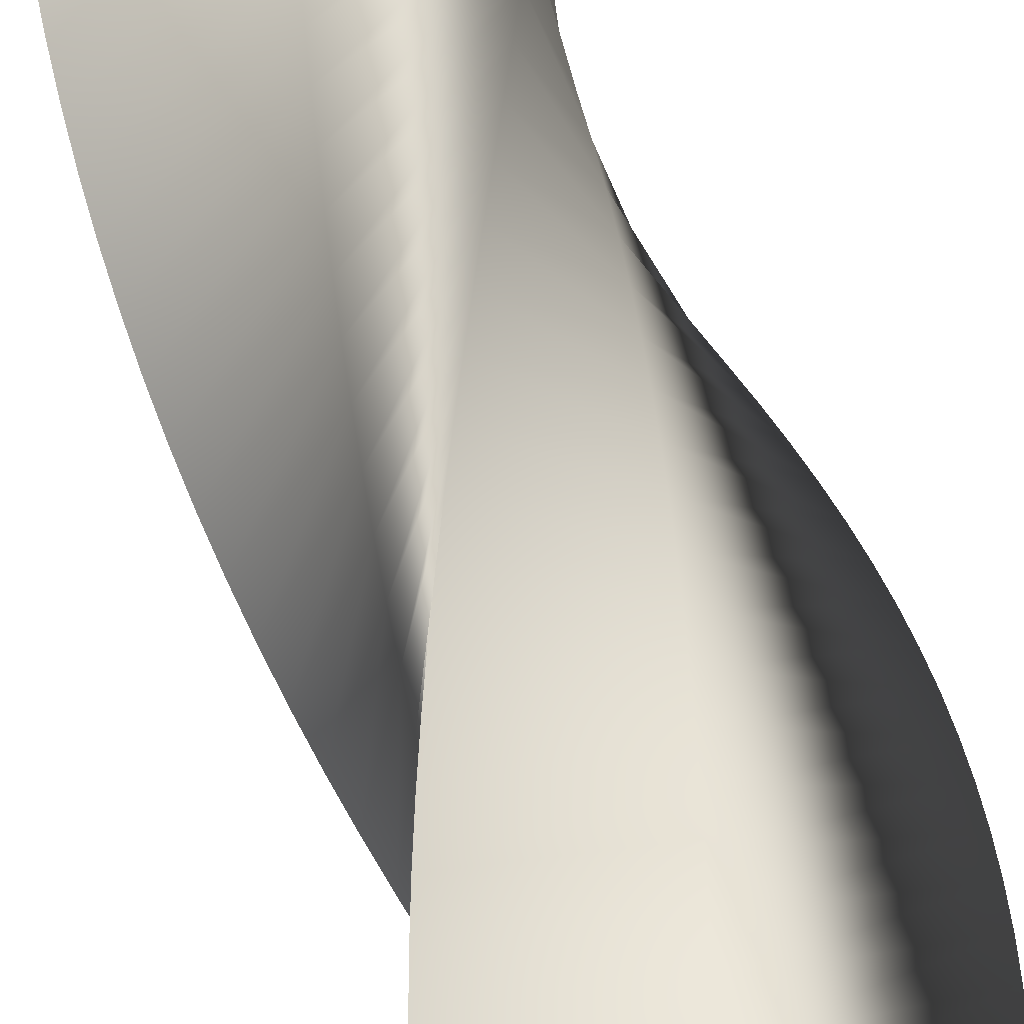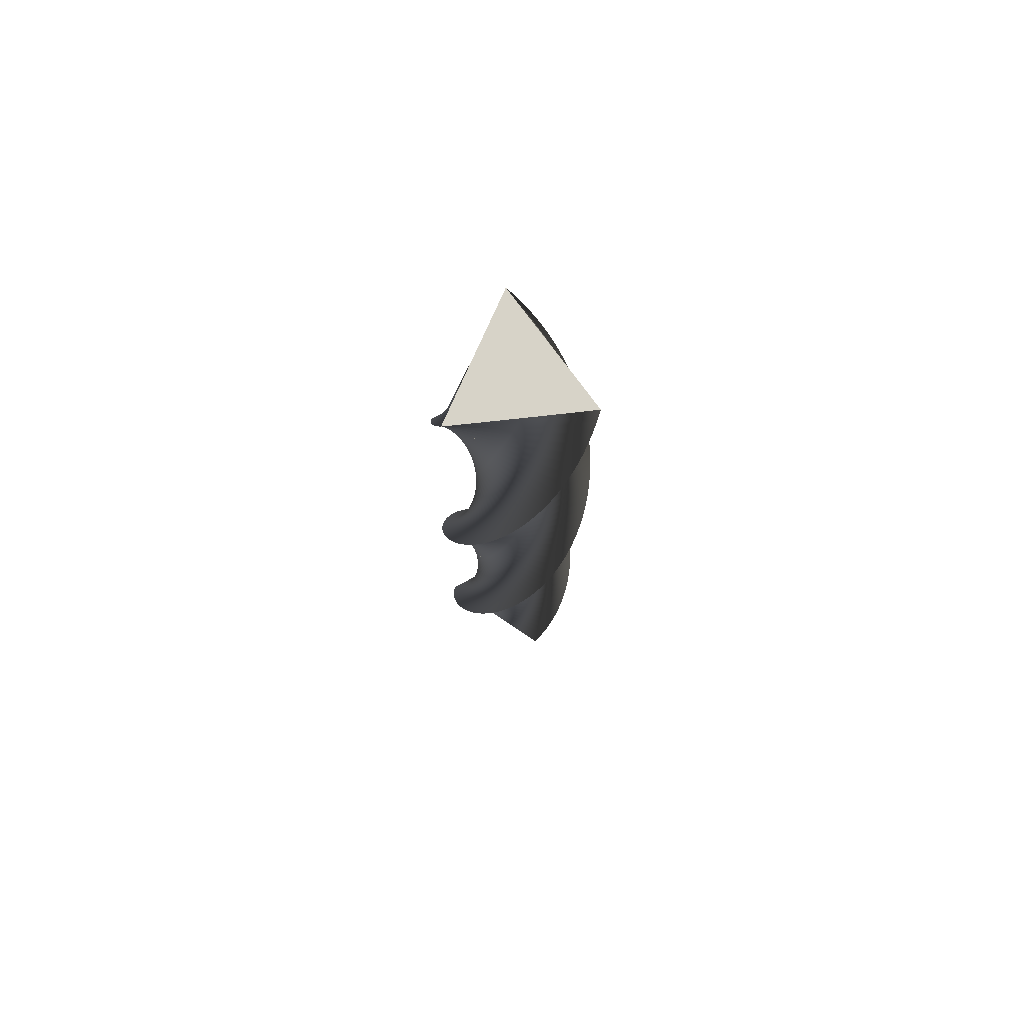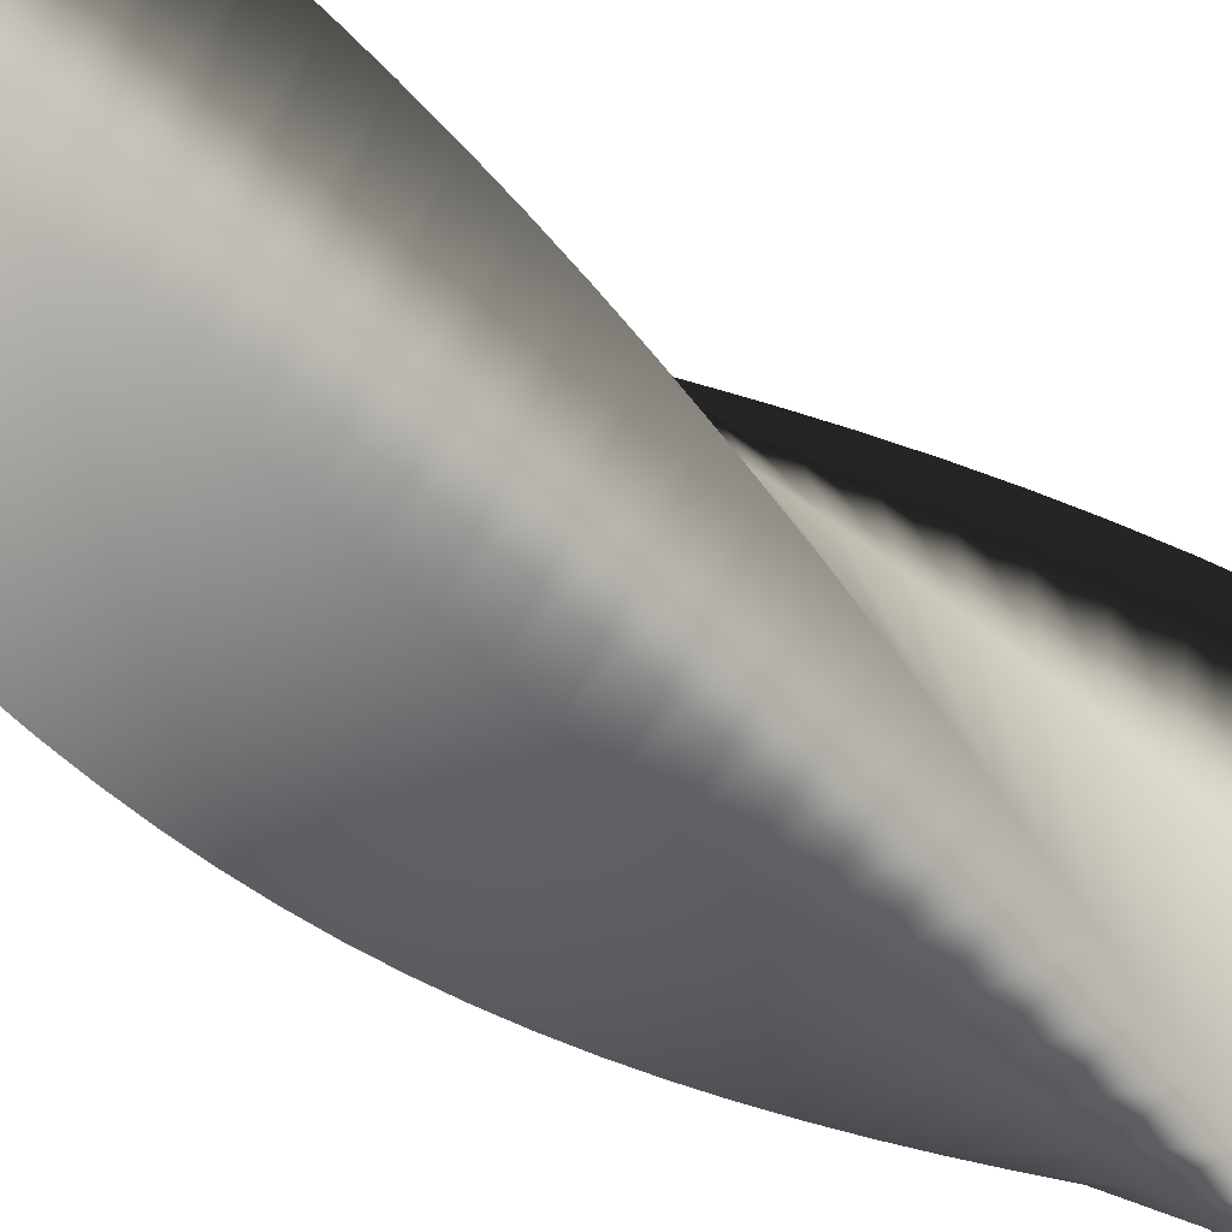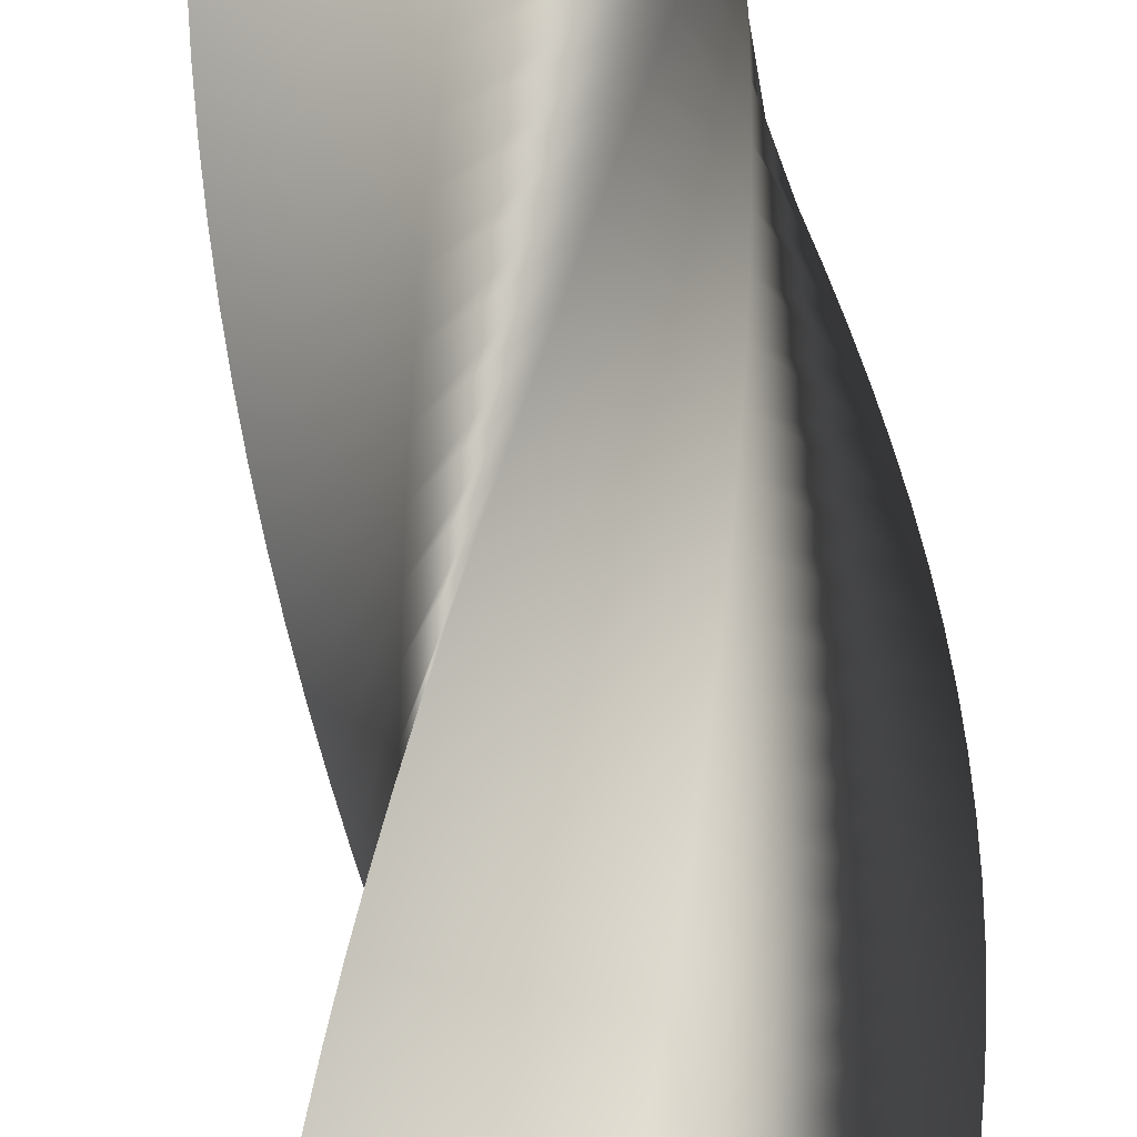
<metadata>
{"format":"obj","ext":"obj","renderer":"f3d","projection":"perspective","resolution":1024,"background":"white","views":[{"elev":56.8,"azim":-14.4,"up":"+Z"},{"elev":76.6,"azim":64.4,"up":"+Y"},{"elev":-58.8,"azim":-127.1,"up":"+Z"},{"elev":68.2,"azim":-2.6,"up":"+Z"}]}
</metadata>
<code>
v 91.75 0 -0.1472
v 22.85 0 -39.93
v -46 0 -79.38
v -46 0 0.178
v -45.74 0 79.53
v 23.15 0 39.75
v 91.75 0 -0.1472
v 91.45 19 -7.117
v 19.59 19 -41.24
v -52.2 19 -75.05
v -45.82 19 4.254
v -39.2 19 83.33
v 26.28 19 38.15
v 91.45 19 -7.117
v 90.6 38 -14.04
v 16.23 38 -42.29
v -58.04 38 -70.23
v -45.32 38 8.302
v -32.38 38 86.59
v 29.27 38 36.31
v 90.6 38 -14.04
v 89.2 57 -20.88
v 12.8 57 -43.07
v -63.47 57 -64.96
v -44.49 57 12.3
v -25.31 57 89.29
v 32.11 57 34.23
v 89.2 57 -20.88
v 87.26 76 -27.58
v 9.325 76 -43.57
v -68.46 76 -59.28
v -43.34 76 16.21
v -18.05 76 91.42
v 34.77 76 31.93
v 87.26 76 -27.58
v 84.78 95 -34.1
v 5.816 95 -43.79
v -72.97 95 -53.21
v -41.89 95 20.02
v -10.65 95 92.97
v 37.23 95 29.43
v 84.78 95 -34.1
v 81.79 114 -40.4
v 2.301 114 -43.73
v -76.99 114 -46.8
v -40.13 114 23.71
v -3.142 114 93.91
v 39.49 114 26.73
v 81.79 114 -40.4
v 78.3 133 -46.44
v -1.197 133 -43.39
v -80.48 133 -40.09
v -38.08 133 27.23
v 4.416 133 94.24
v 41.52 133 23.87
v 78.3 133 -46.44
v 74.34 152 -52.18
v -4.657 152 -42.76
v -83.42 152 -33.12
v -35.76 152 30.59
v 11.98 152 93.97
v 43.32 152 20.85
v 74.34 152 -52.18
v 69.93 171 -57.59
v -8.055 171 -41.87
v -85.79 171 -25.93
v -33.18 171 33.75
v 19.49 171 93.1
v 44.87 171 17.69
v 69.93 171 -57.59
v 65.11 190 -62.63
v -11.37 190 -40.7
v -87.58 190 -18.58
v -30.35 190 36.68
v 26.91 190 91.62
v 46.16 190 14.43
v 65.11 190 -62.63
v 59.89 209 -67.26
v -14.58 209 -39.27
v -88.77 209 -11.11
v -27.29 209 39.39
v 34.19 209 89.56
v 47.18 209 11.07
v 59.89 209 -67.26
v 54.32 228 -71.46
v -17.67 228 -37.58
v -89.36 228 -3.569
v -24.03 228 41.84
v 41.28 228 86.91
v 47.93 228 7.634
v 54.32 228 -71.46
v 48.43 247 -75.2
v -20.61 247 -35.66
v -89.34 247 3.996
v -20.58 247 44.02
v 48.13 247 83.71
v 48.41 247 4.152
v 48.43 247 -75.2
v 42.26 266 -78.45
v -23.39 266 -33.5
v -88.71 266 11.54
v -16.97 266 45.91
v 54.7 266 79.97
v 48.6 266 0.6437
v 42.26 266 -78.45
v 35.85 285 -81.2
v -25.98 285 -31.13
v -87.49 285 19
v -13.21 285 47.51
v 60.96 285 75.71
v 48.51 285 -2.869
v 35.85 285 -81.2
v 29.23 304 -83.43
v -28.38 304 -28.56
v -85.67 304 26.34
v -9.344 304 48.81
v 66.85 304 70.96
v 48.14 304 -6.363
v 29.23 304 -83.43
v 22.47 323 -85.12
v -30.56 323 -25.81
v -83.26 323 33.52
v -5.384 323 49.78
v 72.34 323 65.76
v 47.49 323 -9.816
v 22.47 323 -85.12
v 15.58 342 -86.26
v -32.52 342 -22.89
v -80.29 342 40.47
v -1.358 342 50.44
v 77.4 342 60.14
v 46.57 342 -13.21
v 15.58 342 -86.26
v 8.632 361 -86.84
v -34.23 361 -19.82
v -76.77 361 47.17
v 2.709 361 50.78
v 81.99 361 54.12
v 45.37 361 -16.51
v 8.632 361 -86.84
v 1.656 380 -86.87
v -35.69 380 -16.62
v -72.72 380 53.56
v 6.788 380 50.78
v 86.08 380 47.76
v 43.92 380 -19.71
v 1.656 380 -86.87
v -5.3 399 -86.33
v -36.9 399 -13.32
v -68.18 399 59.61
v 10.86 399 50.46
v 89.65 399 41.09
v 42.21 399 -22.78
v -5.3 399 -86.33
v -12.19 418 -85.24
v -37.83 418 -9.928
v -63.16 418 65.27
v 14.88 418 49.82
v 92.67 418 34.15
v 40.27 418 -25.71
v -12.19 418 -85.24
v -18.97 437 -83.6
v -38.49 437 -6.475
v -57.7 437 70.51
v 18.85 437 48.85
v 95.13 437 27
v 38.09 437 -28.47
v -18.97 437 -83.6
v -25.6 456 -81.42
v -38.87 456 -2.98
v -51.85 456 75.3
v 22.72 456 47.57
v 97 456 19.67
v 35.7 456 -31.04
v -25.6 456 -81.42
v -32.03 475 -78.72
v -38.96 475 0.5334
v -45.63 475 79.6
v 26.48 475 45.98
v 98.29 475 12.21
v 33.12 475 -33.42
v -32.03 475 -78.72
v -38.22 494 -75.51
v -38.78 494 4.044
v -39.08 494 83.39
v 30.1 494 44.1
v 98.96 494 4.68
v 30.34 494 -35.58
v -38.22 494 -75.51
v -44.14 513 -71.82
v -38.31 513 7.528
v -32.25 513 86.65
v 33.55 513 41.93
v 99.04 513 -2.884
v 27.41 513 -37.51
v -44.14 513 -71.82
v -49.74 532 -67.66
v -37.57 532 10.96
v -25.18 532 89.34
v 36.82 532 39.49
v 98.5 532 -10.43
v 24.33 532 -39.2
v -49.74 532 -67.66
v -54.99 551 -63.06
v -36.55 551 14.33
v -17.92 551 91.46
v 39.89 551 36.8
v 97.37 551 -17.91
v 21.12 551 -40.64
v -54.99 551 -63.06
v -59.86 570 -58.06
v -35.27 570 17.6
v -10.51 570 92.99
v 42.73 570 33.87
v 95.63 570 -25.27
v 17.81 570 -41.81
v -59.86 570 -58.06
v -64.3 589 -52.69
v -33.73 589 20.76
v -3.001 589 93.92
v 45.32 589 30.72
v 93.31 589 -32.47
v 14.42 589 -42.72
v -64.3 589 -52.69
v -68.31 608 -46.97
v -31.94 608 23.79
v 4.557 608 94.24
v 47.65 608 27.37
v 90.42 608 -39.47
v 10.96 608 -43.35
v -68.31 608 -46.97
v -71.84 627 -40.96
v -29.91 627 26.66
v 12.12 627 93.96
v 49.71 627 23.85
v 86.98 627 -46.2
v 7.465 627 -43.7
v -71.84 627 -40.96
v -74.87 646 -34.68
v -27.66 646 29.36
v 19.63 646 93.08
v 51.48 646 20.17
v 83.01 646 -52.64
v 3.952 646 -43.78
v -74.87 646 -34.68
v -77.4 665 -28.17
v -25.2 665 31.87
v 27.05 665 91.59
v 52.95 665 16.36
v 78.54 665 -58.74
v 0.4449 665 -43.56
v -77.4 665 -28.17
v -79.39 684 -21.49
v -22.55 684 34.18
v 34.32 684 89.51
v 54.11 684 12.45
v 73.59 684 -64.47
v -3.034 684 -43.07
v -79.39 684 -21.49
v -80.84 703 -14.66
v -19.72 703 36.26
v 41.41 703 86.86
v 54.95 703 8.461
v 68.2 703 -69.77
v -6.463 703 -42.3
v -80.84 703 -14.66
v -81.74 722 -7.746
v -16.73 722 38.11
v 48.25 722 83.64
v 55.47 722 4.414
v 62.4 722 -74.63
v -9.818 722 -41.26
v -81.74 722 -7.746
v -82.08 741 -0.7784
v -13.61 741 39.72
v 54.82 741 79.89
v 55.66 741 0.3388
v 56.23 741 -79.01
v -13.08 741 -39.95
v -82.08 741 -0.7784
v -81.87 760 6.194
v -10.36 760 41.07
v 61.07 760 75.63
v 55.52 760 -3.739
v 49.73 760 -82.88
v -16.23 760 -38.39
v -81.87 760 6.194
v -81.09 779 13.13
v -7.017 779 42.16
v 66.95 779 70.87
v 55.06 779 -7.792
v 42.94 779 -86.21
v -19.24 779 -36.58
v -81.09 779 13.13
v -79.76 798 19.98
v -3.597 798 42.97
v 72.44 798 65.66
v 54.27 798 -11.8
v 35.9 798 -88.99
v -22.09 798 -34.53
v -79.76 798 19.98
v -77.88 817 26.69
v -0.1231 817 43.51
v 77.49 817 60.03
v 53.17 817 -15.72
v 28.67 817 -91.2
v -24.77 817 -32.26
v -77.88 817 26.69
v -75.48 836 33.24
v 3.383 836 43.76
v 82.07 836 54.01
v 51.75 836 -19.55
v 21.28 836 -92.81
v -27.26 836 -29.78
v -75.48 836 33.24
v -72.55 855 39.58
v 6.898 855 43.74
v 86.15 855 47.64
v 50.03 855 -23.25
v 13.78 855 -93.83
v -29.55 855 -27.11
v -72.55 855 39.58
v -69.13 874 45.65
v 10.4 874 43.43
v 89.71 874 40.96
v 48.02 874 -26.8
v 6.229 874 -94.25
v -31.61 874 -24.27
v -69.13 874 45.65
v -65.23 893 51.44
v 13.87 893 42.85
v 92.72 893 34.02
v 45.74 893 -30.18
v -1.334 893 -94.06
v -33.44 893 -21.27
v -65.23 893 51.44
v -60.88 912 56.89
v 17.27 912 41.98
v 95.17 912 26.86
v 43.18 912 -33.36
v -8.857 912 -93.26
v -35.02 912 -18.13
v -60.88 912 56.89
v -56.1 931 61.98
v 20.6 931 40.85
v 97.03 931 19.53
v 40.39 931 -36.33
v -16.29 931 -91.86
v -36.35 931 -14.87
v -56.1 931 61.98
v -50.93 950 66.66
v 23.83 950 39.45
v 98.3 950 12.07
v 37.36 950 -39.06
v -23.59 950 -89.87
v -37.41 950 -11.52
v -50.93 950 66.66
v -45.41 969 70.92
v 26.93 969 37.8
v 98.97 969 4.539
v 34.12 969 -41.55
v -30.71 969 -87.3
v -38.19 969 -8.1
v -45.41 969 70.92
v -39.56 988 74.72
v 29.89 988 35.91
v 99.03 988 -3.026
v 30.7 988 -43.76
v -37.59 988 -84.17
v -38.7 988 -4.624
v -39.56 988 74.72
v -33.42 1007 78.04
v 32.69 1007 33.78
v 98.49 1007 -10.57
v 27.1 1007 -45.7
v -44.21 1007 -80.5
v -38.93 1007 -1.118
v -33.42 1007 78.04
v -27.04 1026 80.86
v 35.31 1026 31.44
v 97.34 1026 -18.05
v 23.37 1026 -47.34
v -50.5 1026 -76.31
v -38.88 1026 2.396
v -27.04 1026 80.86
v -20.45 1045 83.15
v 37.74 1045 28.89
v 95.59 1045 -25.41
v 19.51 1045 -48.67
v -56.44 1045 -71.63
v -38.55 1045 5.894
v -20.45 1045 83.15
v -13.7 1064 84.91
v 39.95 1064 26.16
v 93.26 1064 -32.61
v 15.56 1064 -49.69
v -61.99 1064 -66.48
v -37.93 1064 9.353
v -13.7 1064 84.91
v -6.829 1083 86.12
v 41.93 1083 23.26
v 90.36 1083 -39.59
v 11.54 1083 -50.39
v -67.11 1083 -60.91
v -37.05 1083 12.75
v -6.829 1083 86.12
v 0.1161 1102 86.78
v 43.68 1102 20.21
v 86.91 1102 -46.33
v 7.481 1102 -50.77
v -71.76 1102 -54.94
v -35.89 1102 16.07
v 0.1161 1102 86.78
v 7.092 1121 86.88
v 45.18 1121 17.03
v 82.94 1121 -52.76
v 3.401 1121 -50.82
v -75.92 1121 -48.62
v -34.47 1121 19.28
v 7.092 1121 86.88
v 14.05 1140 86.42
v 46.41 1140 13.74
v 78.45 1140 -58.85
v -0.6691 1140 -50.54
v -79.56 1140 -41.99
v -32.79 1140 22.37
v 14.05 1140 86.42
v 20.95 1159 85.4
v 47.38 1159 10.36
v 73.5 1159 -64.57
v -4.704 1159 -49.93
v -82.65 1159 -35.09
v -30.88 1159 25.32
v 20.95 1159 85.4
v 20.95 1159 85.4
v 47.38 1159 10.36
v 73.5 1159 -64.57
v -4.704 1159 -49.93
v -82.65 1159 -35.09
v -30.88 1159 25.32
v 91.75 0 -0.1472
v 23.15 0 39.75
v -45.74 0 79.53
v -46 0 0.178
v -46 0 -79.38
v 22.85 0 -39.93
f 16 15 8 9
f 17 16 9 10
f 18 17 10 11
f 19 18 11 12
f 20 19 12 13
f 21 20 13 14
f 23 22 15 16
f 24 23 16 17
f 25 24 17 18
f 26 25 18 19
f 27 26 19 20
f 28 27 20 21
f 30 29 22 23
f 31 30 23 24
f 32 31 24 25
f 33 32 25 26
f 34 33 26 27
f 35 34 27 28
f 37 36 29 30
f 38 37 30 31
f 39 38 31 32
f 40 39 32 33
f 41 40 33 34
f 42 41 34 35
f 44 43 36 37
f 45 44 37 38
f 46 45 38 39
f 47 46 39 40
f 48 47 40 41
f 49 48 41 42
f 51 50 43 44
f 52 51 44 45
f 53 52 45 46
f 54 53 46 47
f 55 54 47 48
f 56 55 48 49
f 58 57 50 51
f 59 58 51 52
f 60 59 52 53
f 61 60 53 54
f 62 61 54 55
f 63 62 55 56
f 65 64 57 58
f 66 65 58 59
f 67 66 59 60
f 68 67 60 61
f 69 68 61 62
f 70 69 62 63
f 72 71 64 65
f 73 72 65 66
f 74 73 66 67
f 75 74 67 68
f 76 75 68 69
f 77 76 69 70
f 79 78 71 72
f 80 79 72 73
f 81 80 73 74
f 82 81 74 75
f 83 82 75 76
f 84 83 76 77
f 86 85 78 79
f 87 86 79 80
f 88 87 80 81
f 89 88 81 82
f 90 89 82 83
f 91 90 83 84
f 93 92 85 86
f 94 93 86 87
f 95 94 87 88
f 96 95 88 89
f 97 96 89 90
f 98 97 90 91
f 100 99 92 93
f 101 100 93 94
f 102 101 94 95
f 103 102 95 96
f 104 103 96 97
f 105 104 97 98
f 107 106 99 100
f 108 107 100 101
f 109 108 101 102
f 110 109 102 103
f 111 110 103 104
f 112 111 104 105
f 114 113 106 107
f 115 114 107 108
f 116 115 108 109
f 117 116 109 110
f 118 117 110 111
f 119 118 111 112
f 121 120 113 114
f 122 121 114 115
f 123 122 115 116
f 124 123 116 117
f 125 124 117 118
f 126 125 118 119
f 128 127 120 121
f 129 128 121 122
f 130 129 122 123
f 131 130 123 124
f 132 131 124 125
f 133 132 125 126
f 135 134 127 128
f 136 135 128 129
f 137 136 129 130
f 138 137 130 131
f 139 138 131 132
f 140 139 132 133
f 142 141 134 135
f 143 142 135 136
f 144 143 136 137
f 145 144 137 138
f 146 145 138 139
f 147 146 139 140
f 149 148 141 142
f 150 149 142 143
f 151 150 143 144
f 152 151 144 145
f 153 152 145 146
f 154 153 146 147
f 156 155 148 149
f 157 156 149 150
f 158 157 150 151
f 159 158 151 152
f 160 159 152 153
f 161 160 153 154
f 163 162 155 156
f 164 163 156 157
f 165 164 157 158
f 166 165 158 159
f 167 166 159 160
f 168 167 160 161
f 170 169 162 163
f 171 170 163 164
f 172 171 164 165
f 173 172 165 166
f 174 173 166 167
f 175 174 167 168
f 177 176 169 170
f 178 177 170 171
f 179 178 171 172
f 180 179 172 173
f 181 180 173 174
f 182 181 174 175
f 184 183 176 177
f 185 184 177 178
f 186 185 178 179
f 187 186 179 180
f 188 187 180 181
f 189 188 181 182
f 191 190 183 184
f 192 191 184 185
f 193 192 185 186
f 194 193 186 187
f 195 194 187 188
f 196 195 188 189
f 198 197 190 191
f 199 198 191 192
f 200 199 192 193
f 201 200 193 194
f 202 201 194 195
f 203 202 195 196
f 205 204 197 198
f 206 205 198 199
f 207 206 199 200
f 208 207 200 201
f 209 208 201 202
f 210 209 202 203
f 212 211 204 205
f 213 212 205 206
f 214 213 206 207
f 215 214 207 208
f 216 215 208 209
f 217 216 209 210
f 219 218 211 212
f 220 219 212 213
f 221 220 213 214
f 222 221 214 215
f 223 222 215 216
f 224 223 216 217
f 226 225 218 219
f 227 226 219 220
f 228 227 220 221
f 229 228 221 222
f 230 229 222 223
f 231 230 223 224
f 233 232 225 226
f 234 233 226 227
f 235 234 227 228
f 236 235 228 229
f 237 236 229 230
f 238 237 230 231
f 240 239 232 233
f 241 240 233 234
f 242 241 234 235
f 243 242 235 236
f 244 243 236 237
f 245 244 237 238
f 247 246 239 240
f 248 247 240 241
f 249 248 241 242
f 250 249 242 243
f 251 250 243 244
f 252 251 244 245
f 254 253 246 247
f 255 254 247 248
f 256 255 248 249
f 257 256 249 250
f 258 257 250 251
f 259 258 251 252
f 261 260 253 254
f 262 261 254 255
f 263 262 255 256
f 264 263 256 257
f 265 264 257 258
f 266 265 258 259
f 268 267 260 261
f 269 268 261 262
f 270 269 262 263
f 271 270 263 264
f 272 271 264 265
f 273 272 265 266
f 275 274 267 268
f 276 275 268 269
f 277 276 269 270
f 278 277 270 271
f 279 278 271 272
f 280 279 272 273
f 282 281 274 275
f 283 282 275 276
f 284 283 276 277
f 285 284 277 278
f 286 285 278 279
f 287 286 279 280
f 289 288 281 282
f 290 289 282 283
f 291 290 283 284
f 292 291 284 285
f 293 292 285 286
f 294 293 286 287
f 296 295 288 289
f 297 296 289 290
f 298 297 290 291
f 299 298 291 292
f 300 299 292 293
f 301 300 293 294
f 303 302 295 296
f 304 303 296 297
f 305 304 297 298
f 306 305 298 299
f 307 306 299 300
f 308 307 300 301
f 310 309 302 303
f 311 310 303 304
f 312 311 304 305
f 313 312 305 306
f 314 313 306 307
f 315 314 307 308
f 317 316 309 310
f 318 317 310 311
f 319 318 311 312
f 320 319 312 313
f 321 320 313 314
f 322 321 314 315
f 324 323 316 317
f 325 324 317 318
f 326 325 318 319
f 327 326 319 320
f 328 327 320 321
f 329 328 321 322
f 331 330 323 324
f 332 331 324 325
f 333 332 325 326
f 334 333 326 327
f 335 334 327 328
f 336 335 328 329
f 338 337 330 331
f 339 338 331 332
f 340 339 332 333
f 341 340 333 334
f 342 341 334 335
f 343 342 335 336
f 345 344 337 338
f 346 345 338 339
f 347 346 339 340
f 348 347 340 341
f 349 348 341 342
f 350 349 342 343
f 352 351 344 345
f 353 352 345 346
f 354 353 346 347
f 355 354 347 348
f 356 355 348 349
f 357 356 349 350
f 359 358 351 352
f 360 359 352 353
f 361 360 353 354
f 362 361 354 355
f 363 362 355 356
f 364 363 356 357
f 366 365 358 359
f 367 366 359 360
f 368 367 360 361
f 369 368 361 362
f 370 369 362 363
f 371 370 363 364
f 373 372 365 366
f 374 373 366 367
f 375 374 367 368
f 376 375 368 369
f 377 376 369 370
f 378 377 370 371
f 380 379 372 373
f 381 380 373 374
f 382 381 374 375
f 383 382 375 376
f 384 383 376 377
f 385 384 377 378
f 387 386 379 380
f 388 387 380 381
f 389 388 381 382
f 390 389 382 383
f 391 390 383 384
f 392 391 384 385
f 394 393 386 387
f 395 394 387 388
f 396 395 388 389
f 397 396 389 390
f 398 397 390 391
f 399 398 391 392
f 401 400 393 394
f 402 401 394 395
f 403 402 395 396
f 404 403 396 397
f 405 404 397 398
f 406 405 398 399
f 408 407 400 401
f 409 408 401 402
f 410 409 402 403
f 411 410 403 404
f 412 411 404 405
f 413 412 405 406
f 415 414 407 408
f 416 415 408 409
f 417 416 409 410
f 418 417 410 411
f 419 418 411 412
f 420 419 412 413
f 422 421 414 415
f 423 422 415 416
f 424 423 416 417
f 425 424 417 418
f 426 425 418 419
f 427 426 419 420
f 2 9 8 1
f 3 10 9 2
f 10 3 4 11
f 6 13 12 5
f 7 14 13 6
f 11 4 5 12
f 422 429 428 421
f 423 430 429 422
f 430 423 424 431
f 426 433 432 425
f 427 434 433 426
f 431 424 425 432
f 437 438 436
f 439 440 438
f 436 440 435
f 438 440 436
f 442 443 444
f 445 446 444
f 442 446 441
f 444 446 442

</code>
